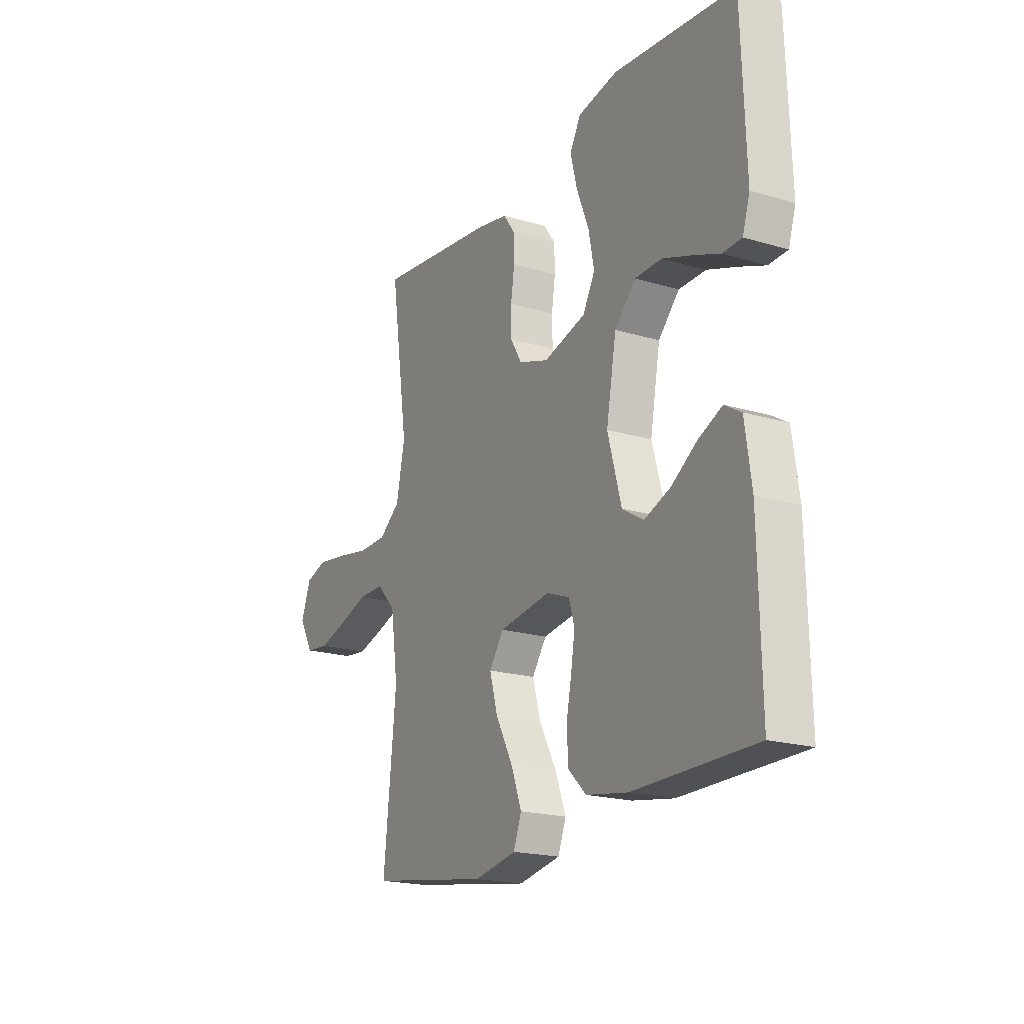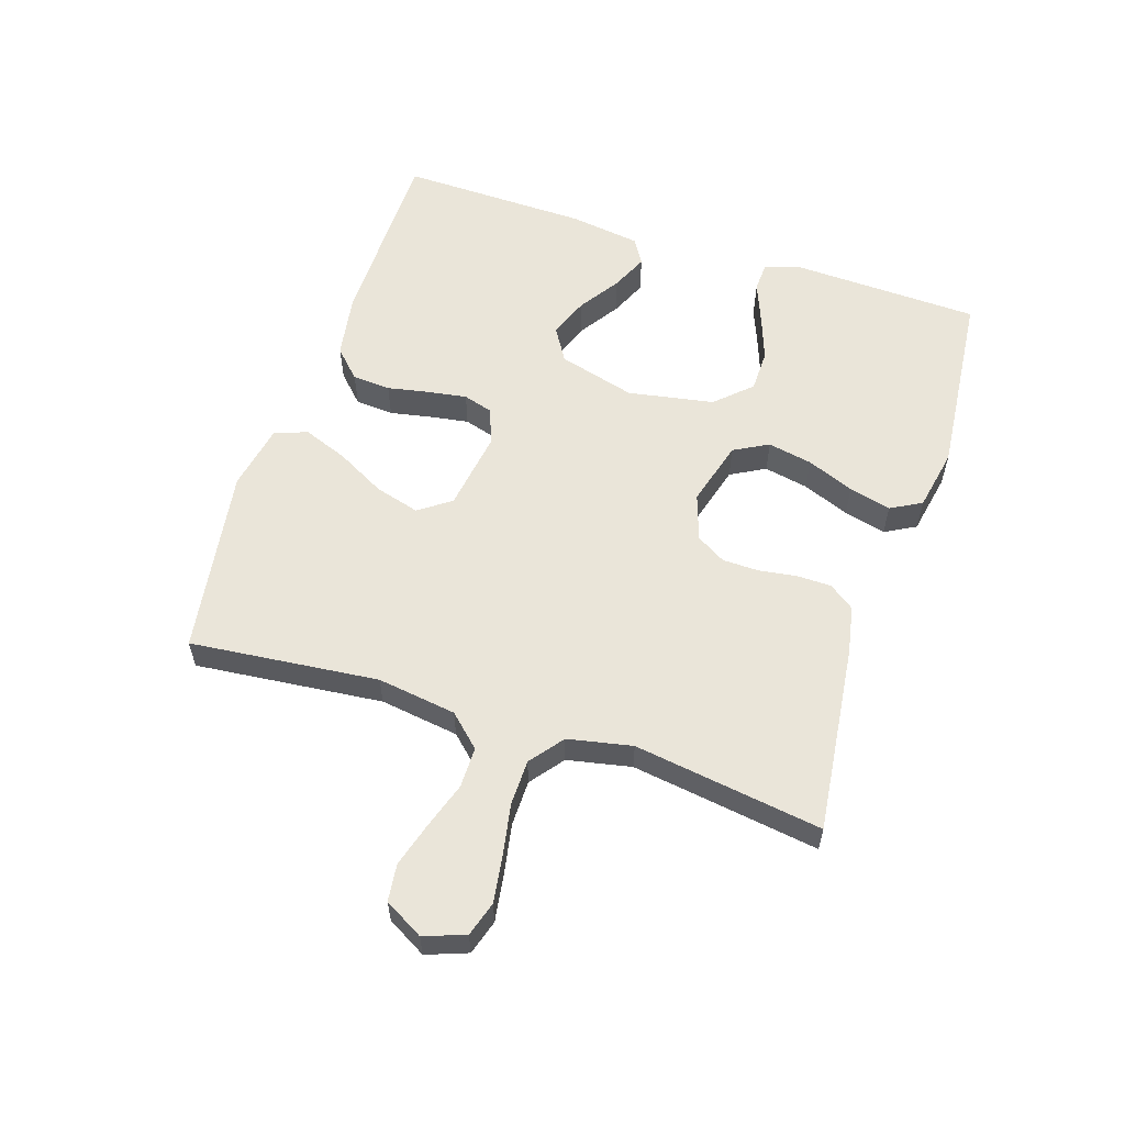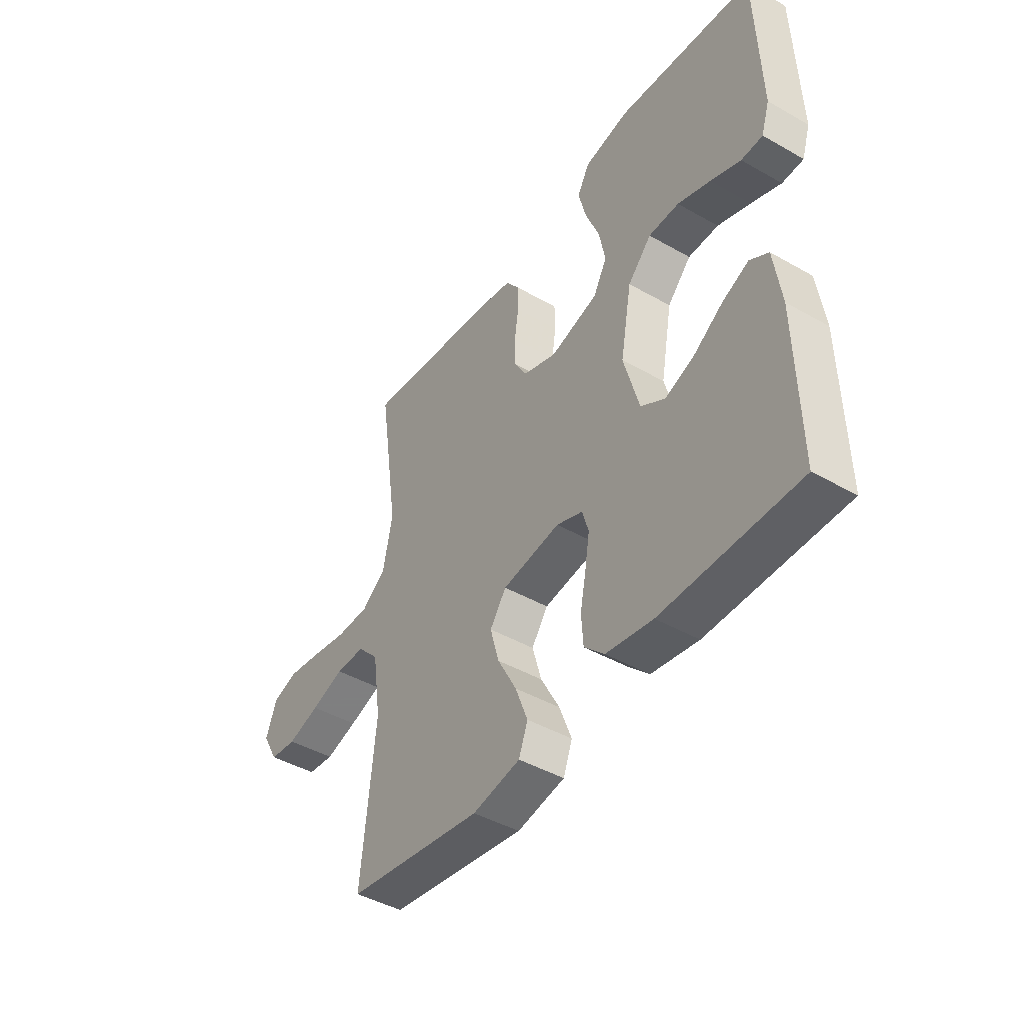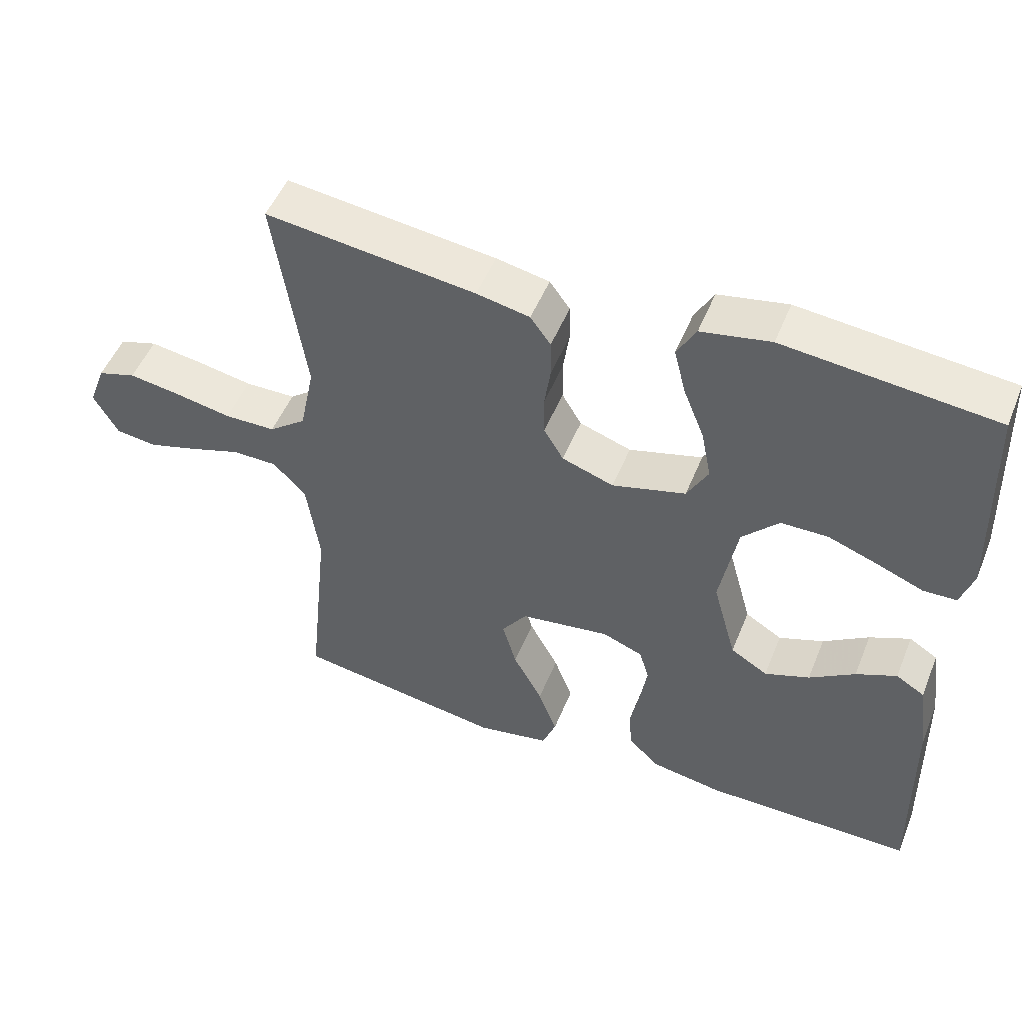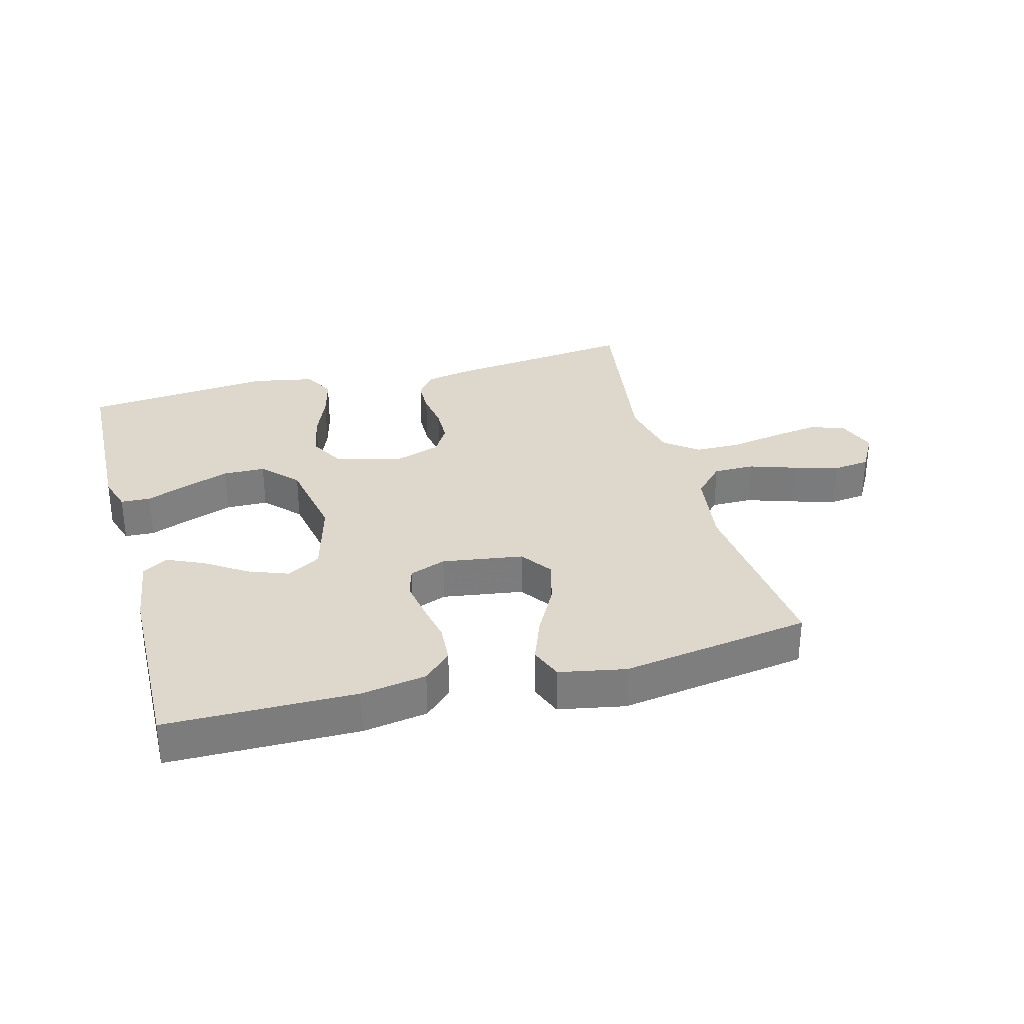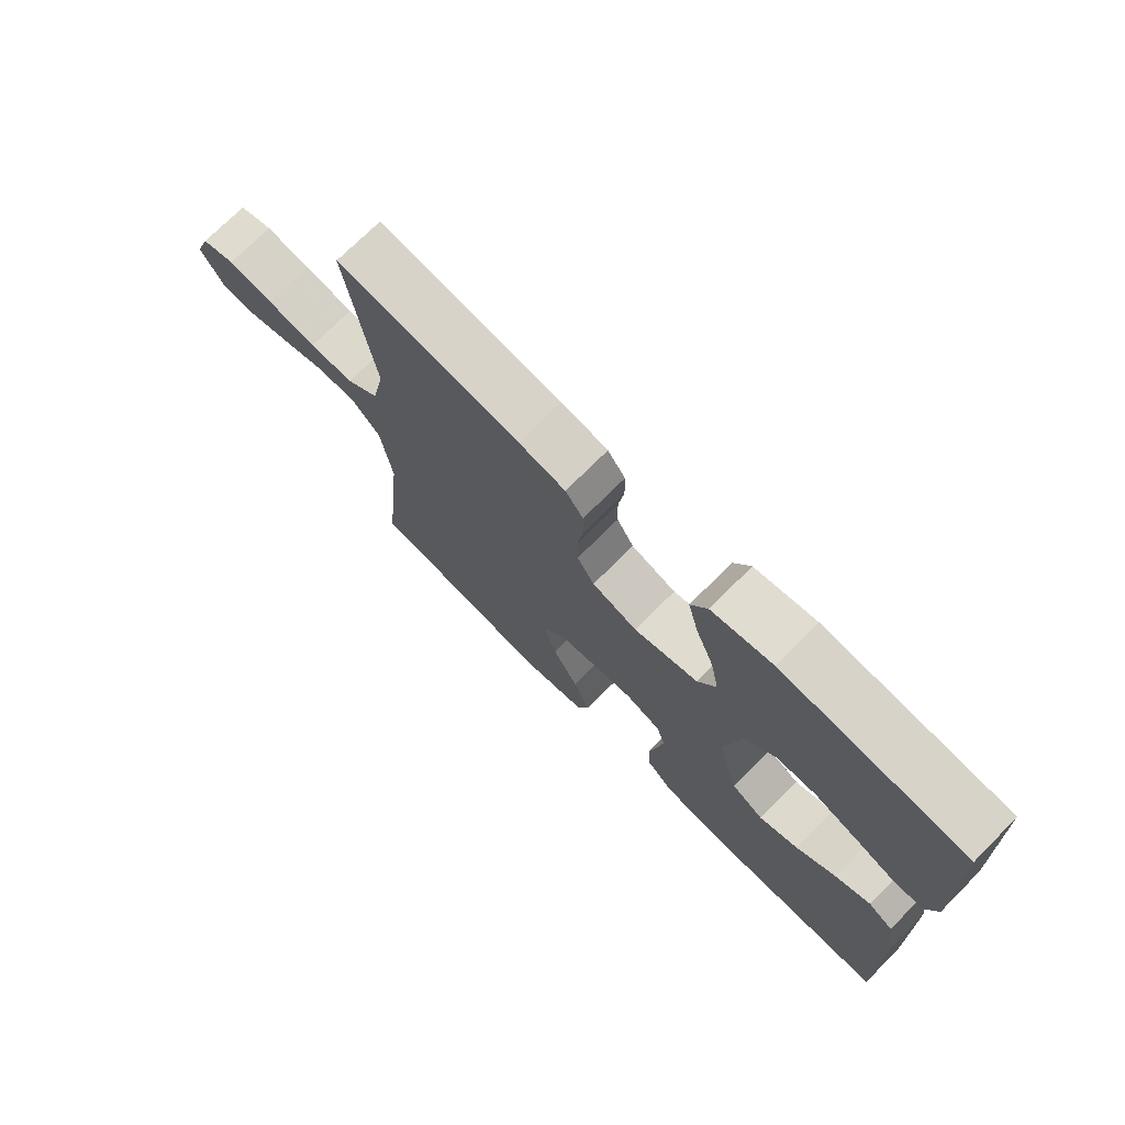
<metadata>
{"format":"obj","ext":"obj","renderer":"f3d","projection":"perspective","resolution":1024,"background":"white","views":[{"elev":-19.7,"azim":61.0,"up":"+Z"},{"elev":58.1,"azim":-71.9,"up":"+Y"},{"elev":-44.2,"azim":56.3,"up":"+Z"},{"elev":50.8,"azim":21.8,"up":"+Z"},{"elev":31.5,"azim":165.0,"up":"+Y"},{"elev":73.1,"azim":44.9,"up":"+Z"}]}
</metadata>
<code>
v -0.5 0.07 -0.5
v -0.469 0.07 -0.2
v -0.487 0.07 -0.074
v -0.534 0.07 -0.024
v -0.599 0.07 -0.024
v -0.672 0.07 -0.048
v -0.743 0.07 -0.069
v -0.802 0.07 -0.062
v -0.837 0.07 0
v -0.813 0.07 0.065
v -0.758 0.07 0.082
v -0.684 0.07 0.071
v -0.603 0.07 0.056
v -0.53 0.07 0.057
v -0.477 0.07 0.098
v -0.456 0.07 0.2
v -0.5 0.07 0.5
v -0.2 0.07 0.464
v -0.124 0.07 0.449
v -0.095 0.07 0.409
v -0.094 0.07 0.355
v -0.103 0.07 0.294
v -0.102 0.07 0.236
v -0.074 0.07 0.189
v 0 0.07 0.164
v 0.105 0.07 0.193
v 0.135 0.07 0.248
v 0.121 0.07 0.319
v 0.091 0.07 0.394
v 0.074 0.07 0.461
v 0.101 0.07 0.51
v 0.2 0.07 0.529
v 0.5 0.07 0.5
v 0.51 0.07 0.2
v 0.492 0.07 0.143
v 0.445 0.07 0.141
v 0.379 0.07 0.167
v 0.307 0.07 0.193
v 0.24 0.07 0.192
v 0.188 0.07 0.137
v 0.163 0.07 0
v 0.197 0.07 -0.123
v 0.25 0.07 -0.155
v 0.314 0.07 -0.131
v 0.379 0.07 -0.088
v 0.437 0.07 -0.062
v 0.478 0.07 -0.087
v 0.494 0.07 -0.2
v 0.5 0.07 -0.5
v 0.2 0.07 -0.502
v 0.097 0.07 -0.485
v 0.053 0.07 -0.442
v 0.049 0.07 -0.381
v 0.062 0.07 -0.315
v 0.072 0.07 -0.253
v 0.058 0.07 -0.206
v 0 0.07 -0.184
v -0.128 0.07 -0.203
v -0.164 0.07 -0.254
v -0.144 0.07 -0.325
v -0.102 0.07 -0.403
v -0.075 0.07 -0.474
v -0.095 0.07 -0.526
v -0.2 0.07 -0.546
v -0.5 0 -0.5
v -0.469 0 -0.2
v -0.487 0 -0.074
v -0.534 0 -0.024
v -0.599 0 -0.024
v -0.672 0 -0.048
v -0.743 0 -0.069
v -0.802 0 -0.062
v -0.837 0 0
v -0.813 0 0.065
v -0.758 0 0.082
v -0.684 0 0.071
v -0.603 0 0.056
v -0.53 0 0.057
v -0.477 0 0.098
v -0.456 0 0.2
v -0.5 0 0.5
v -0.2 0 0.464
v -0.124 0 0.449
v -0.095 0 0.409
v -0.094 0 0.355
v -0.103 0 0.294
v -0.102 0 0.236
v -0.074 0 0.189
v 0 0 0.164
v 0.105 0 0.193
v 0.135 0 0.248
v 0.121 0 0.319
v 0.091 0 0.394
v 0.074 0 0.461
v 0.101 0 0.51
v 0.2 0 0.529
v 0.5 0 0.5
v 0.51 0 0.2
v 0.492 0 0.143
v 0.445 0 0.141
v 0.379 0 0.167
v 0.307 0 0.193
v 0.24 0 0.192
v 0.188 0 0.137
v 0.163 0 0
v 0.197 0 -0.123
v 0.25 0 -0.155
v 0.314 0 -0.131
v 0.379 0 -0.088
v 0.437 0 -0.062
v 0.478 0 -0.087
v 0.494 0 -0.2
v 0.5 0 -0.5
v 0.2 0 -0.502
v 0.097 0 -0.485
v 0.053 0 -0.442
v 0.049 0 -0.381
v 0.062 0 -0.315
v 0.072 0 -0.253
v 0.058 0 -0.206
v 0 0 -0.184
v -0.128 0 -0.203
v -0.164 0 -0.254
v -0.144 0 -0.325
v -0.102 0 -0.403
v -0.075 0 -0.474
v -0.095 0 -0.526
v -0.2 0 -0.546
f 63 64 1 2
f 60 61 62 63
f 59 60 63 2
f 58 59 2 3
f 57 58 3 4
f 51 52 53 54
f 51 54 55
f 50 51 55
f 49 50 55 56
f 44 45 46 47
f 43 44 47 48
f 34 35 36 37
f 34 37 38
f 33 34 38 39
f 28 29 30 31
f 27 28 31 32
f 19 20 21 22
f 19 22 23
f 16 17 18 19
f 15 16 19 23
f 14 15 23 24
f 10 11 12 13
f 8 9 10 13
f 8 13 14
f 5 6 7 8
f 5 8 14 24
f 43 48 49 56
f 42 43 56 57
f 41 42 57 4
f 32 33 39 40
f 27 32 40 41
f 26 27 41
f 25 26 41 4
f 4 5 24 25
f 66 65 128 127
f 127 126 125 124
f 66 127 124 123
f 67 66 123 122
f 68 67 122 121
f 118 117 116 115
f 119 118 115
f 119 115 114
f 120 119 114 113
f 111 110 109 108
f 112 111 108 107
f 101 100 99 98
f 102 101 98
f 103 102 98 97
f 95 94 93 92
f 96 95 92 91
f 86 85 84 83
f 87 86 83
f 83 82 81 80
f 87 83 80 79
f 88 87 79 78
f 77 76 75 74
f 77 74 73 72
f 78 77 72
f 72 71 70 69
f 88 78 72 69
f 120 113 112 107
f 121 120 107 106
f 68 121 106 105
f 104 103 97 96
f 105 104 96 91
f 105 91 90
f 68 105 90 89
f 89 88 69 68
f 1 65 66 2
f 2 66 67 3
f 3 67 68 4
f 4 68 69 5
f 5 69 70 6
f 6 70 71 7
f 7 71 72 8
f 8 72 73 9
f 9 73 74 10
f 10 74 75 11
f 11 75 76 12
f 12 76 77 13
f 13 77 78 14
f 14 78 79 15
f 15 79 80 16
f 16 80 81 17
f 17 81 82 18
f 18 82 83 19
f 19 83 84 20
f 20 84 85 21
f 21 85 86 22
f 22 86 87 23
f 23 87 88 24
f 24 88 89 25
f 25 89 90 26
f 26 90 91 27
f 27 91 92 28
f 28 92 93 29
f 29 93 94 30
f 30 94 95 31
f 31 95 96 32
f 32 96 97 33
f 33 97 98 34
f 34 98 99 35
f 35 99 100 36
f 36 100 101 37
f 37 101 102 38
f 38 102 103 39
f 39 103 104 40
f 40 104 105 41
f 41 105 106 42
f 42 106 107 43
f 43 107 108 44
f 44 108 109 45
f 45 109 110 46
f 46 110 111 47
f 47 111 112 48
f 48 112 113 49
f 49 113 114 50
f 50 114 115 51
f 51 115 116 52
f 52 116 117 53
f 53 117 118 54
f 54 118 119 55
f 55 119 120 56
f 56 120 121 57
f 57 121 122 58
f 58 122 123 59
f 59 123 124 60
f 60 124 125 61
f 61 125 126 62
f 62 126 127 63
f 63 127 128 64
f 64 128 65 1

</code>
